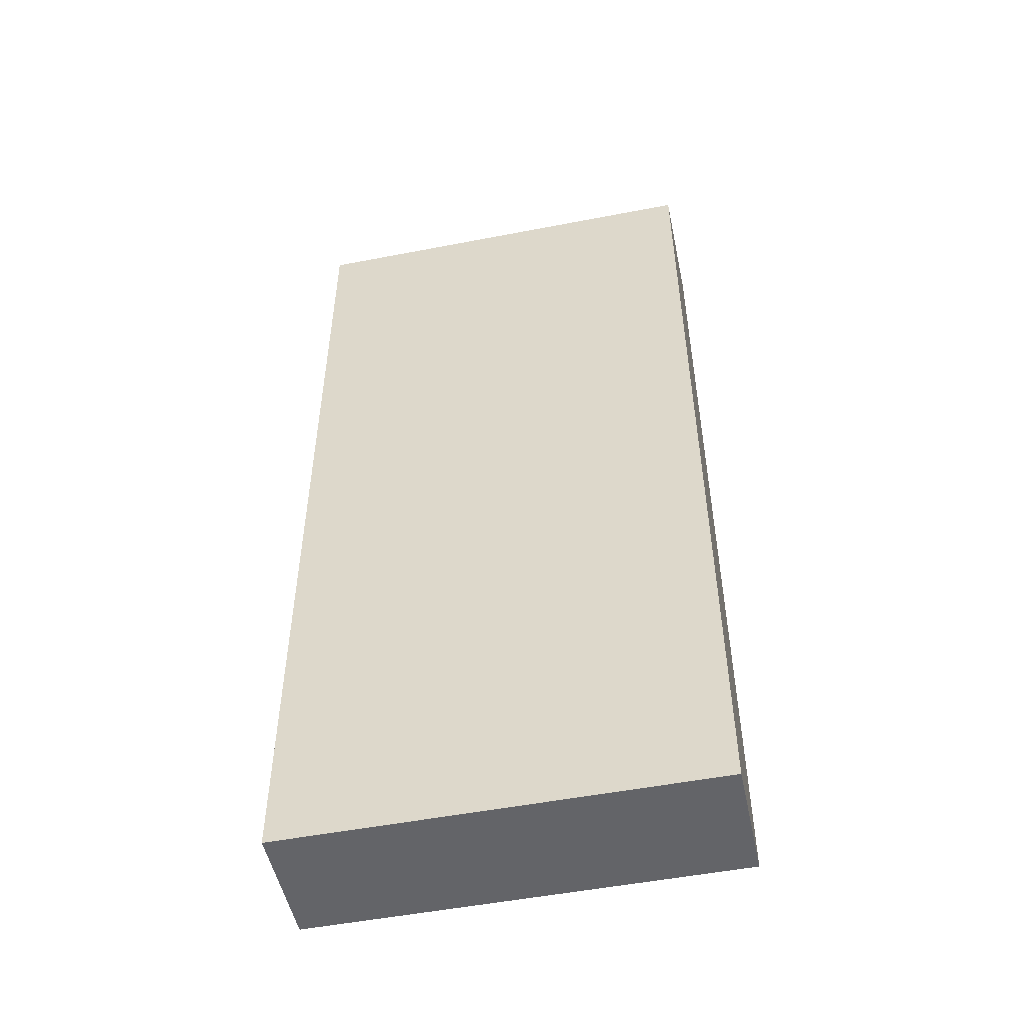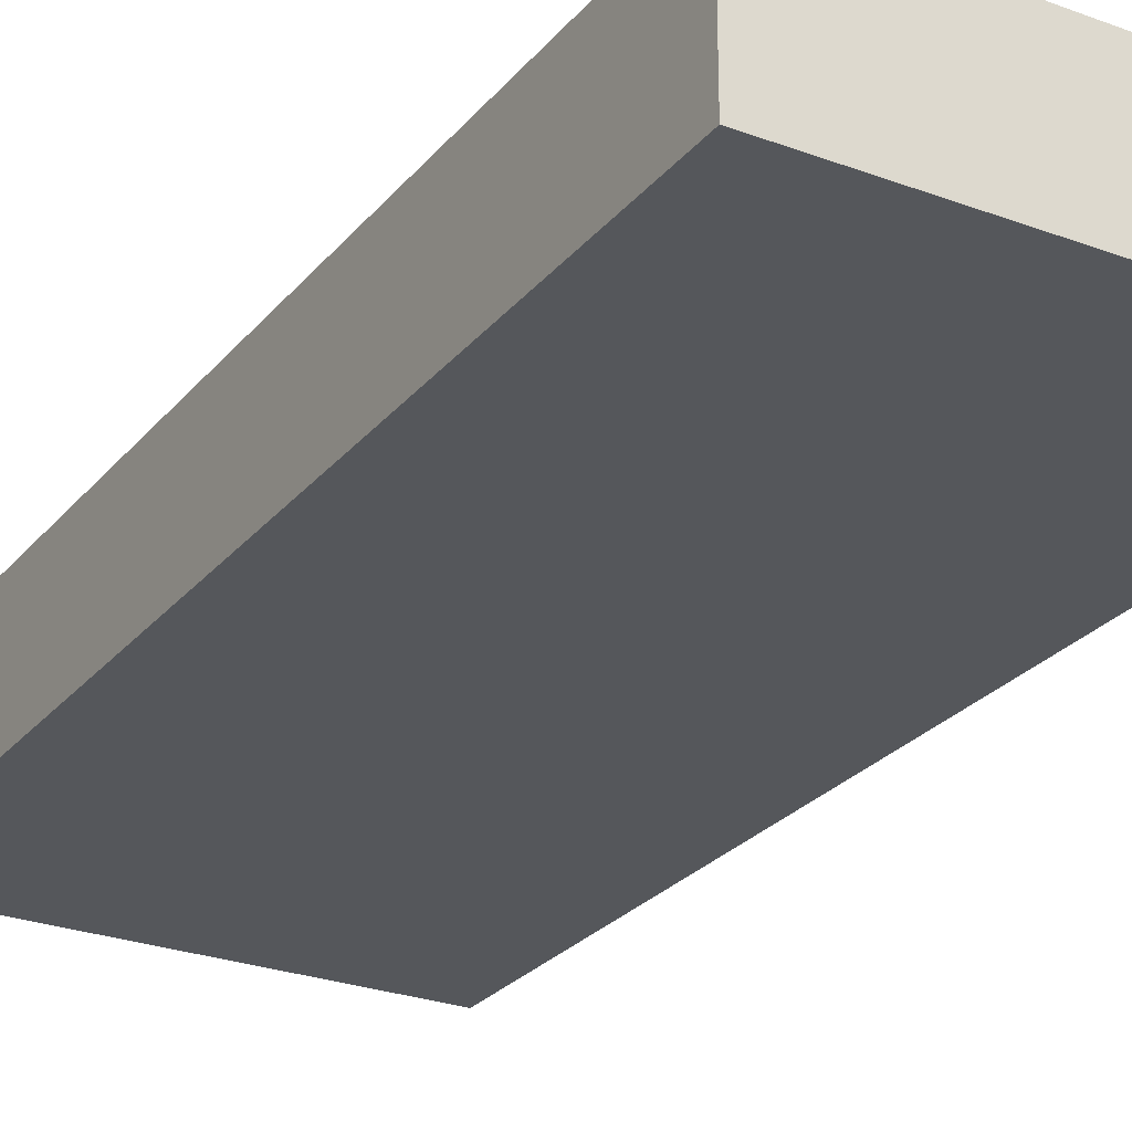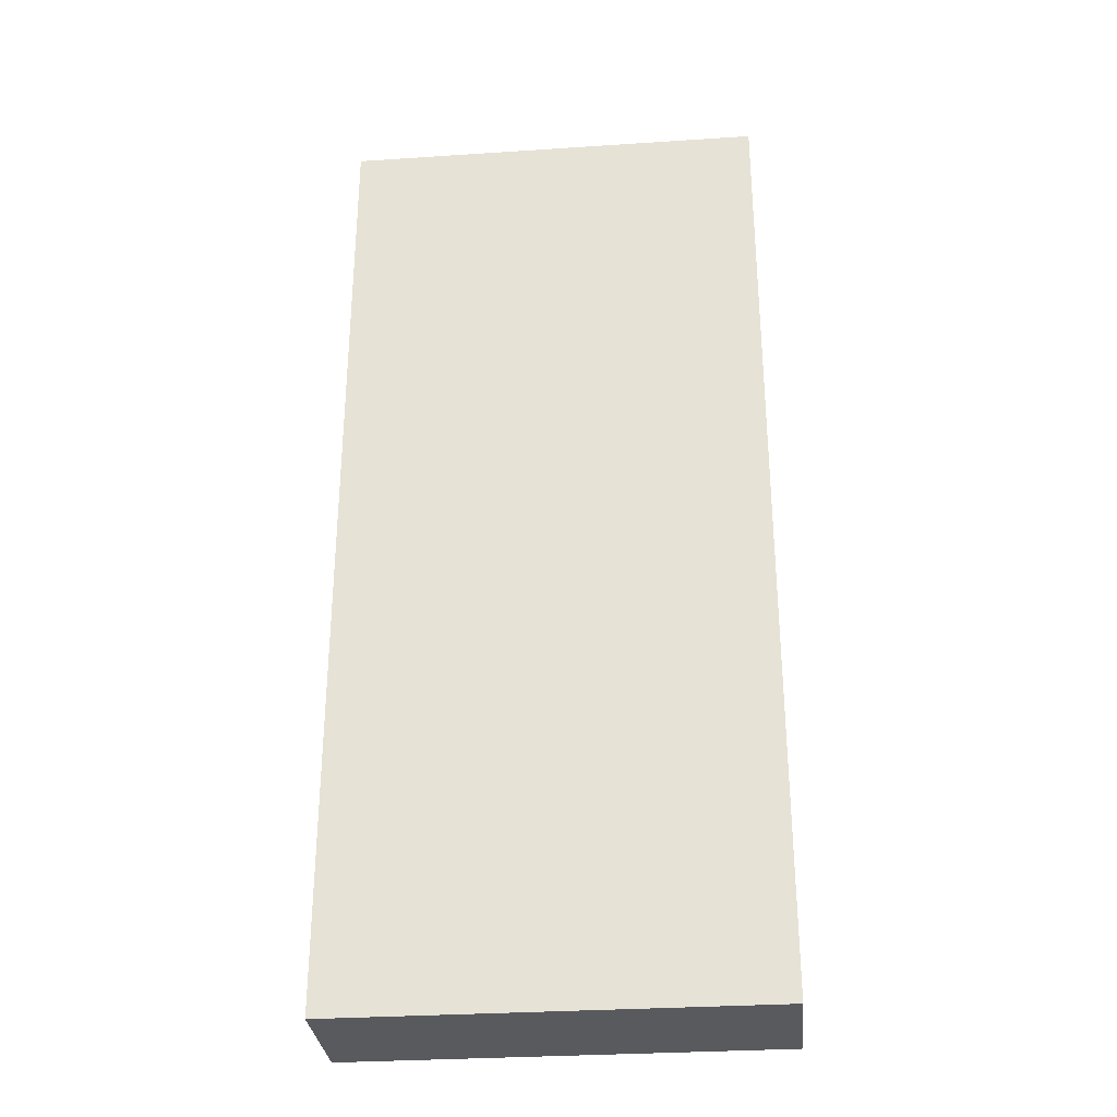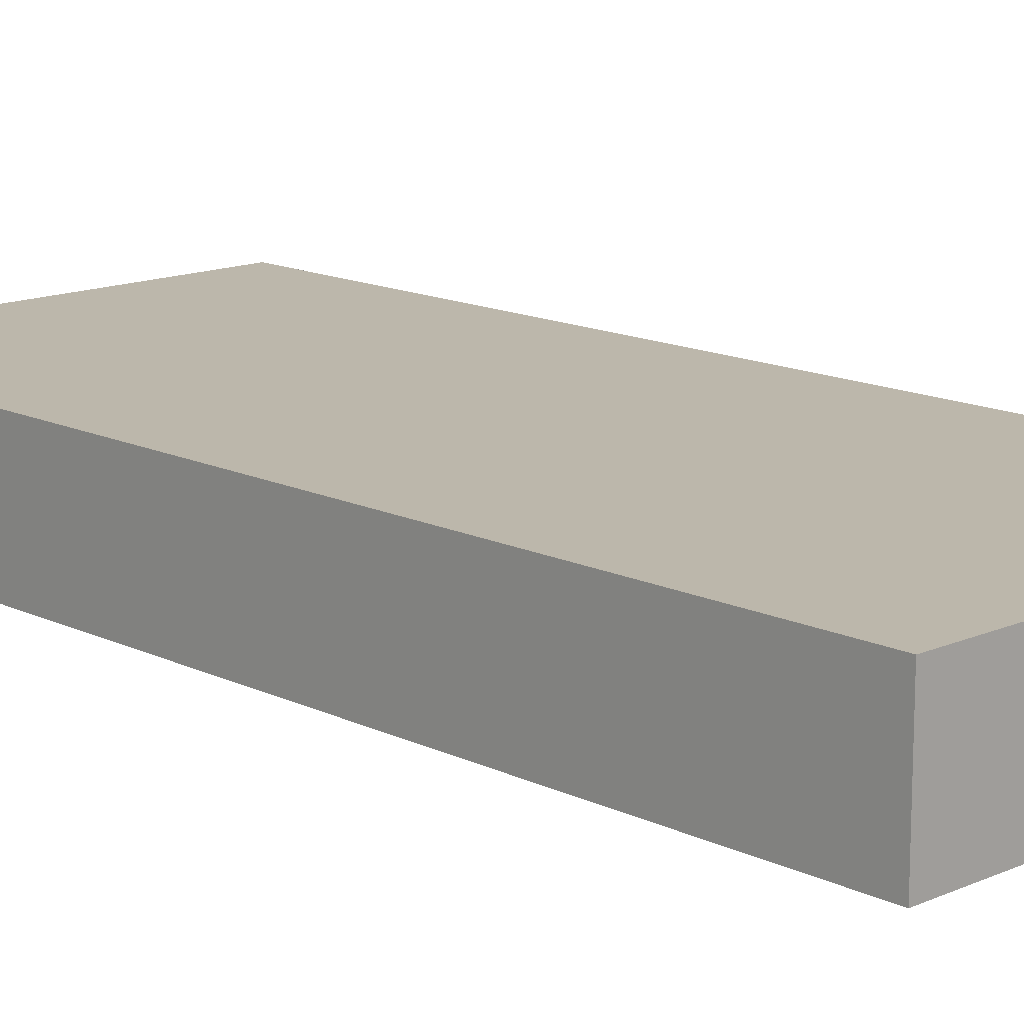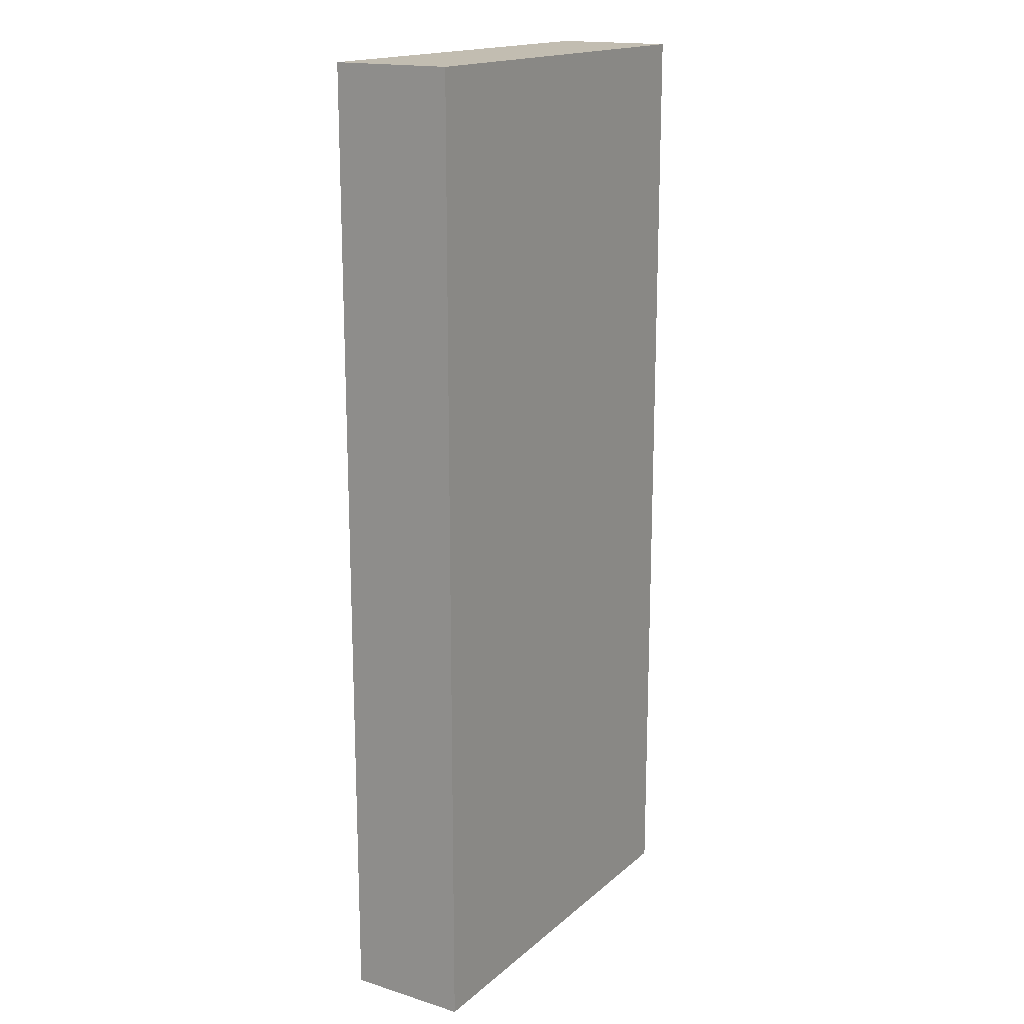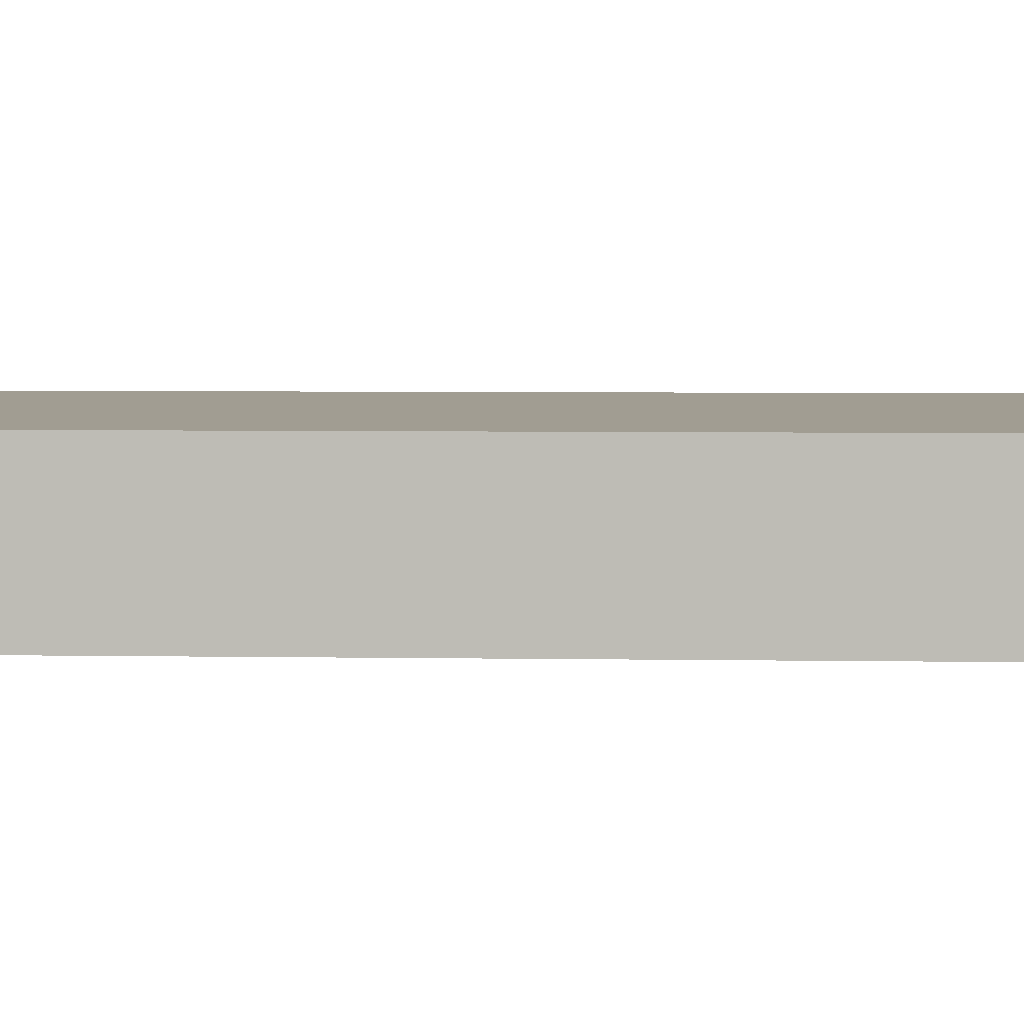
<metadata>
{"format":"obj","ext":"obj","renderer":"f3d","projection":"perspective","resolution":1024,"background":"white","views":[{"elev":-51.3,"azim":11.9,"up":"+Y"},{"elev":-26.4,"azim":149.6,"up":"+Z"},{"elev":-31.1,"azim":-174.6,"up":"+Y"},{"elev":14.3,"azim":136.3,"up":"+Z"},{"elev":17.0,"azim":121.8,"up":"+Y"},{"elev":4.8,"azim":93.1,"up":"+Z"}]}
</metadata>
<code>
o
v -0.2 0 0.5
v -0.2 0 0.3
v -0.2 1.6 0.5
v -0.2 1.6 0.3
v 0.5 0 0.5
v 0.5 0 0.3
v 0.5 1.6 0.5
v 0.5 1.6 0.3
v -0.2 0 0.5
v -0.2 1.6 0.5
v 0.5 0 0.5
v 0.5 1.6 0.5
v -0.2 0 0.3
v -0.2 1.6 0.3
v 0.5 0 0.3
v 0.5 1.6 0.3
v -0.2 0 0.5
v 0.5 0 0.5
v -0.2 0 0.3
v 0.5 0 0.3
v -0.2 1.6 0.5
v 0.5 1.6 0.5
v -0.2 1.6 0.3
v 0.5 1.6 0.3
f 3 2 1
f 4 2 3
f 5 6 7
f 7 6 8
f 11 10 9
f 12 10 11
f 13 14 15
f 15 14 16
f 19 18 17
f 20 18 19
f 21 22 23
f 23 22 24

</code>
